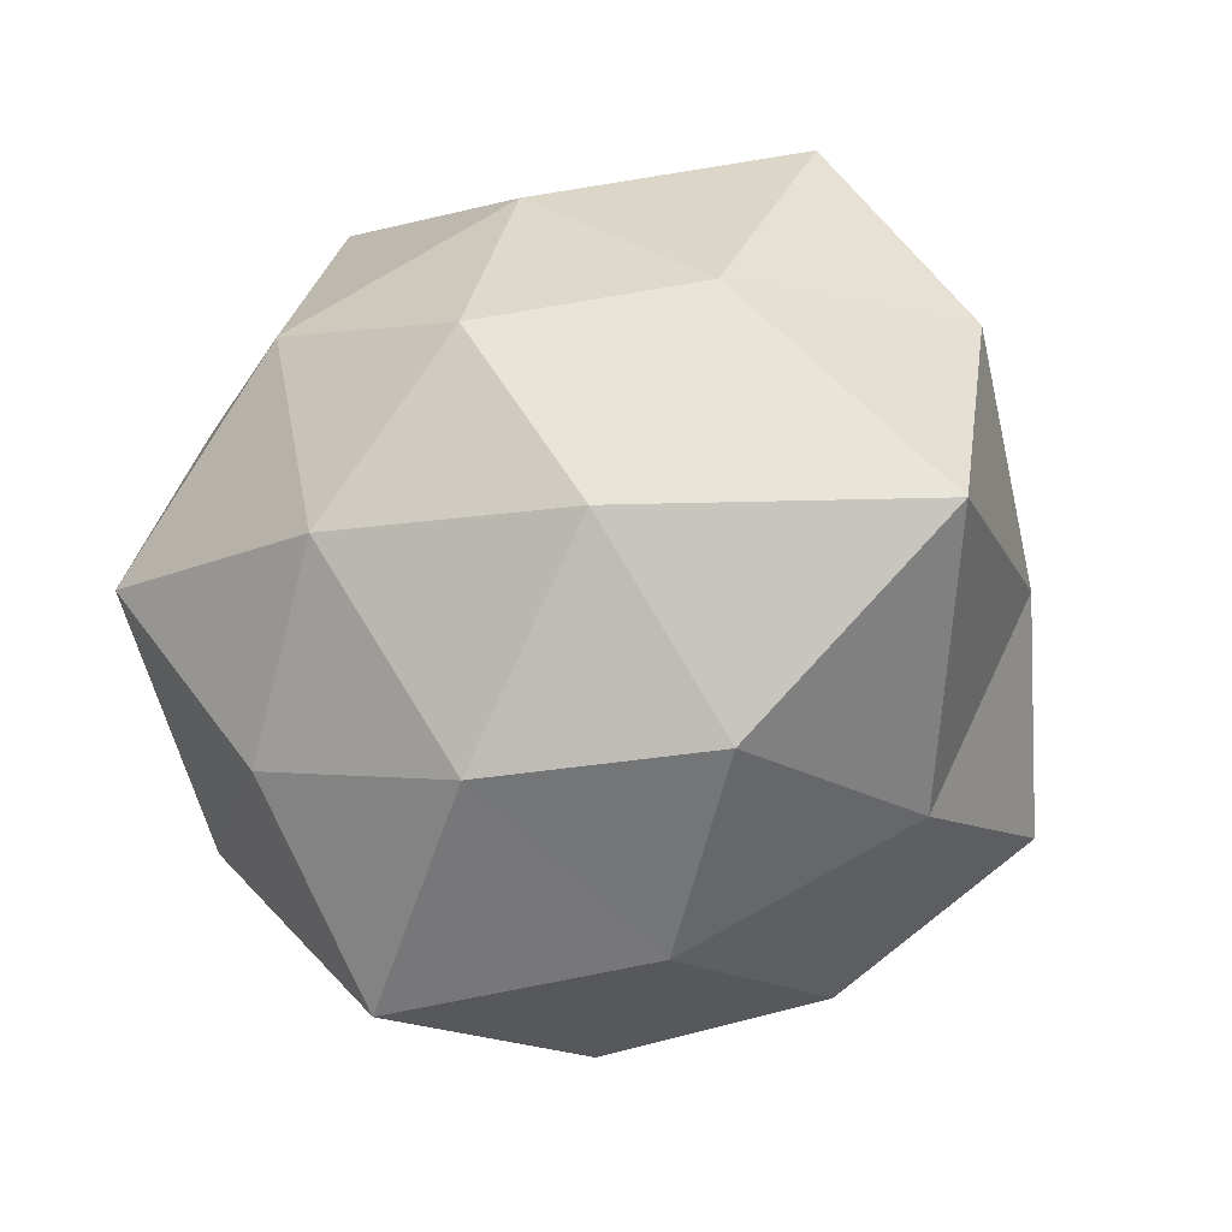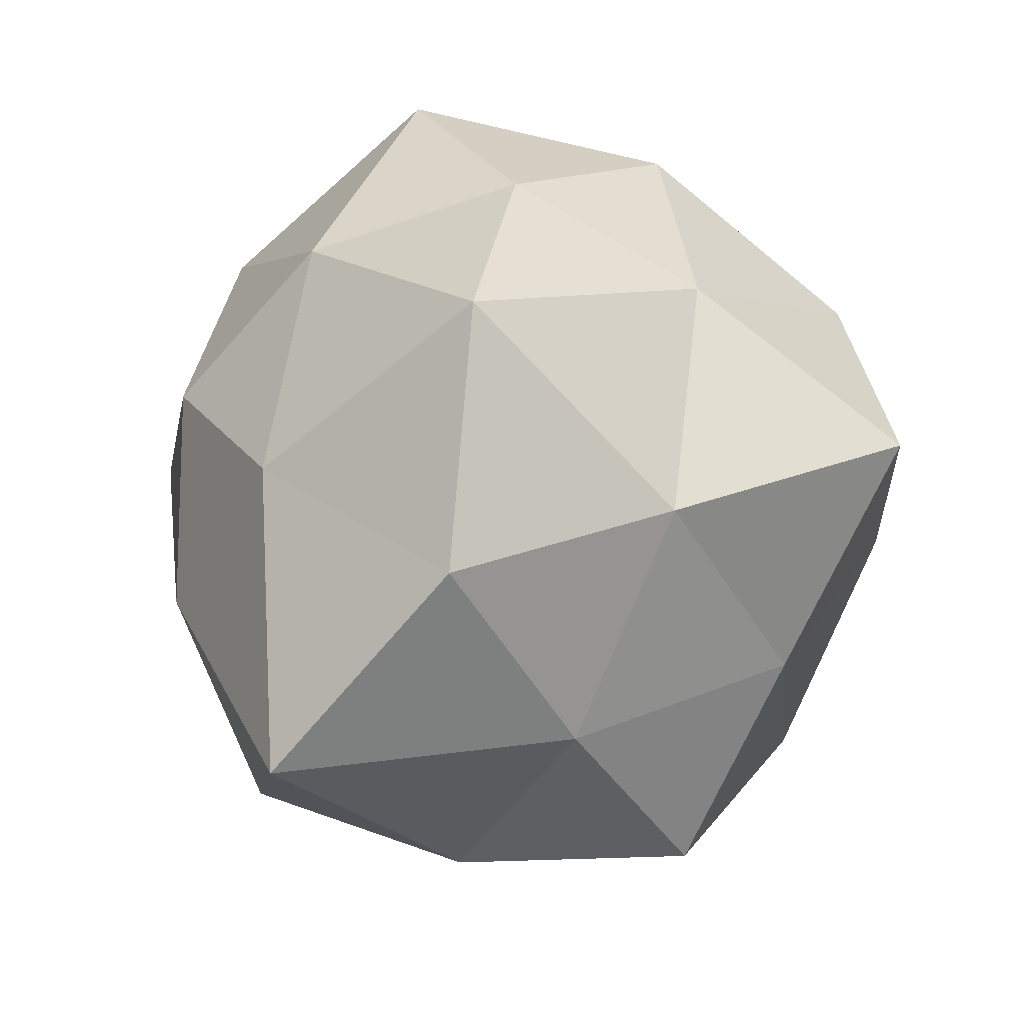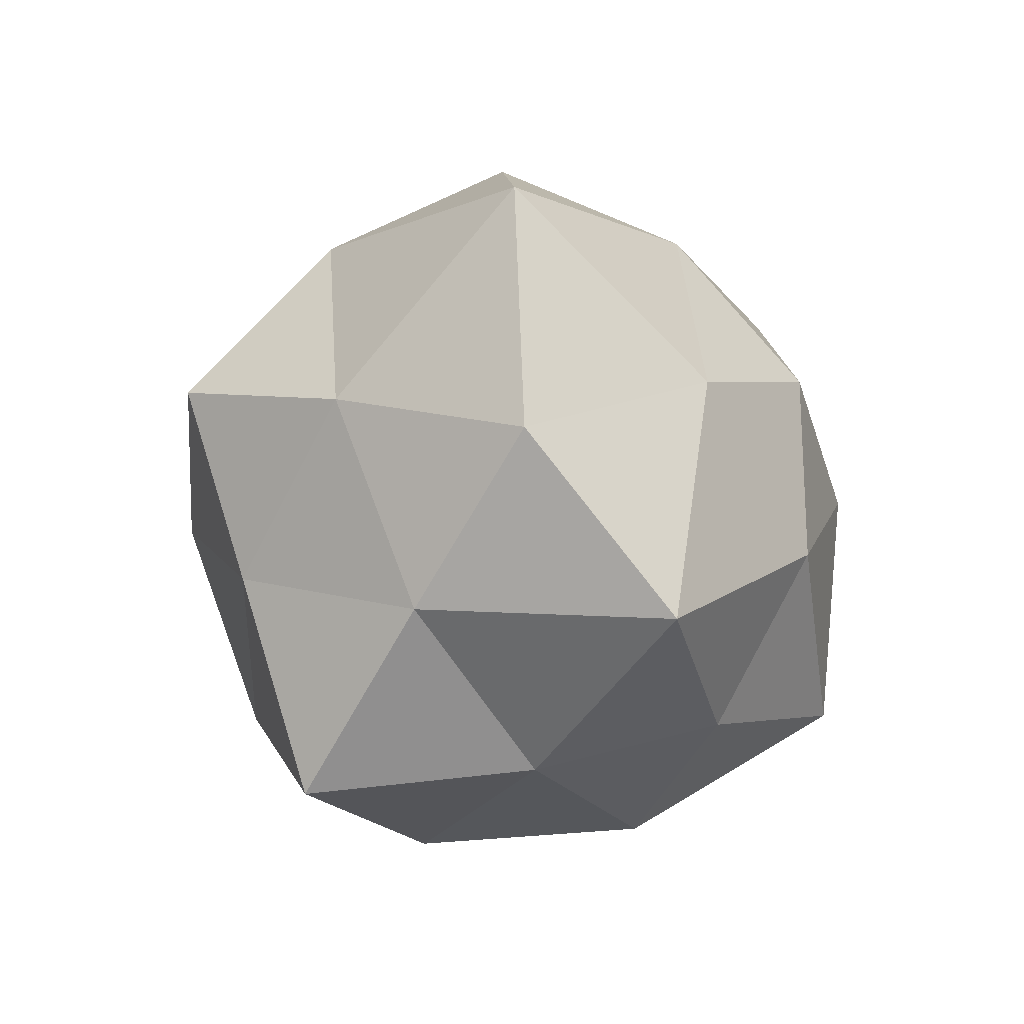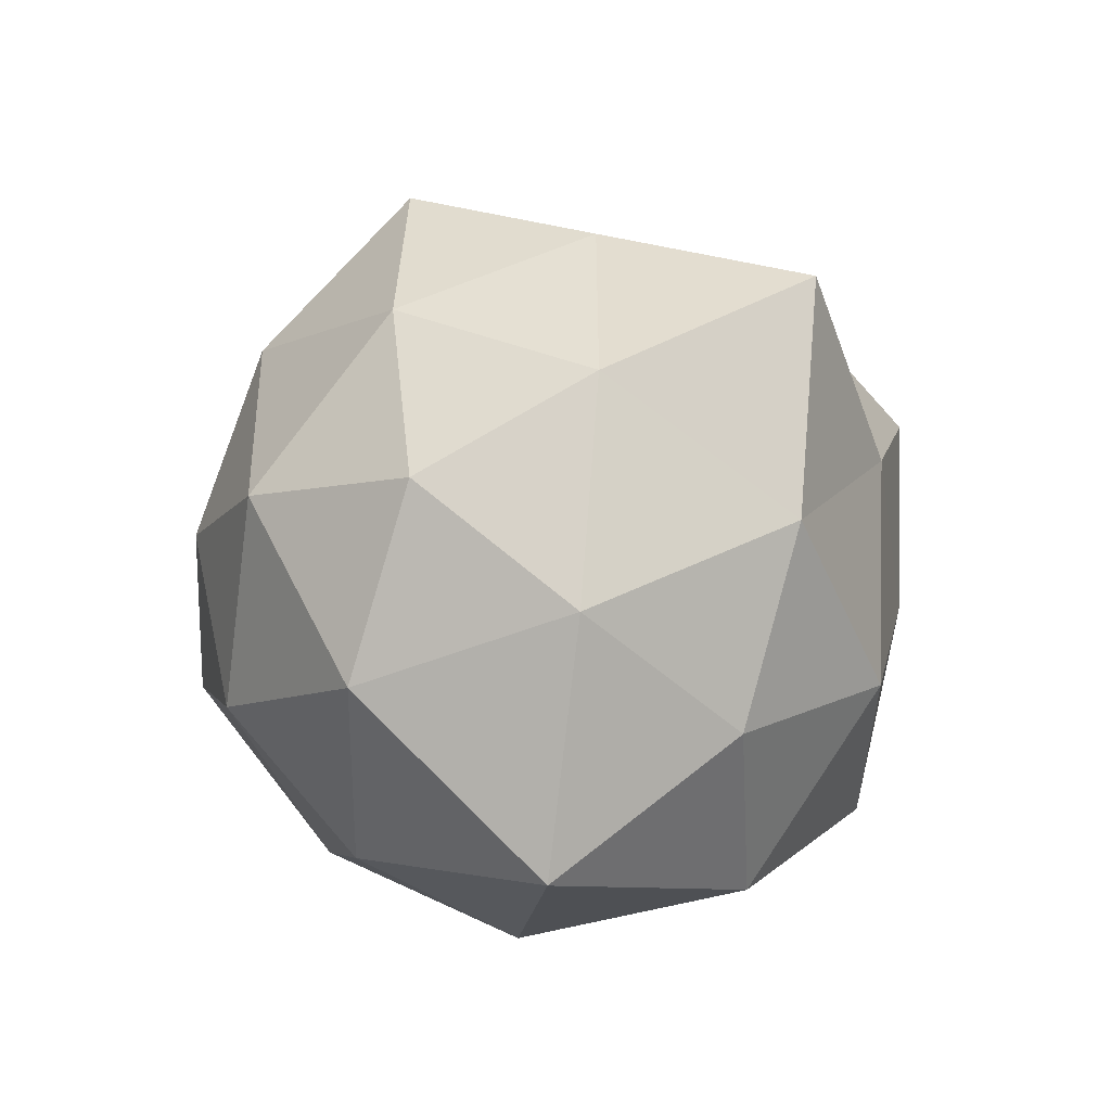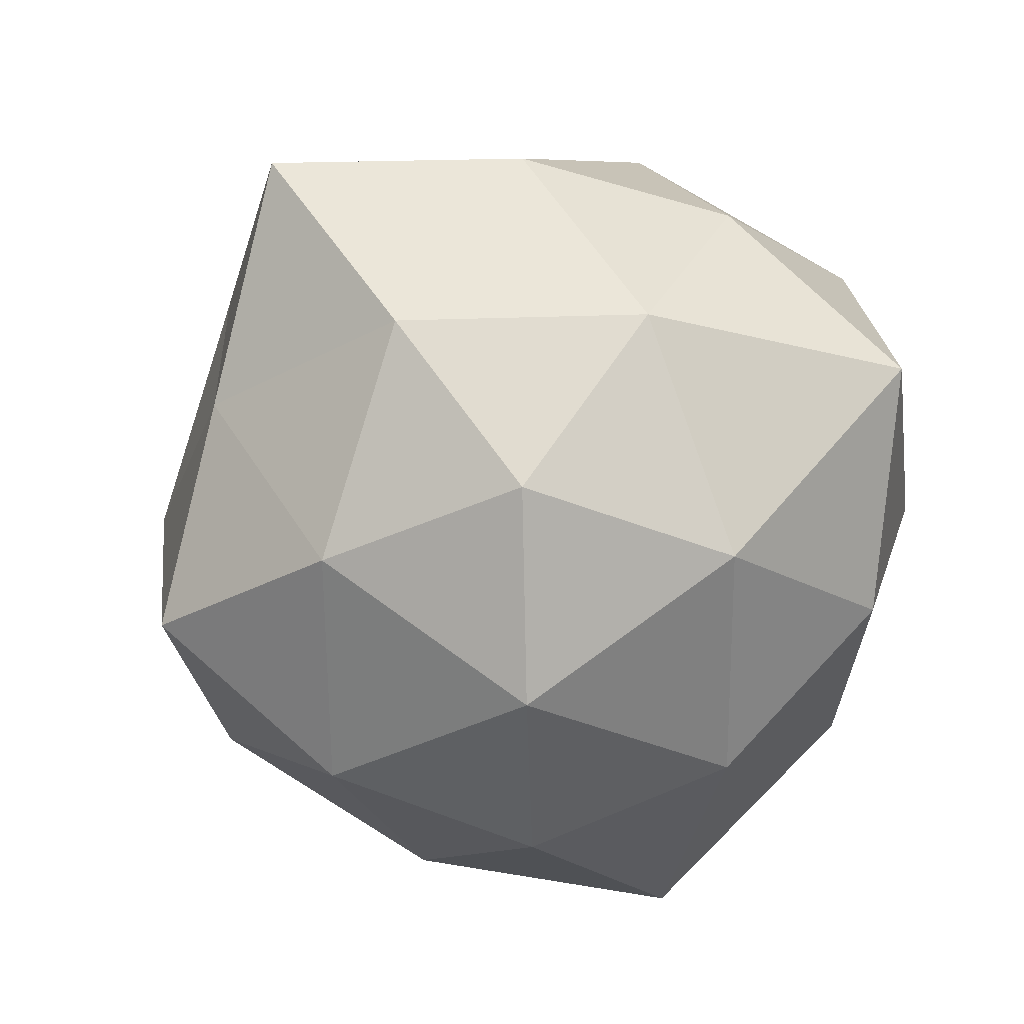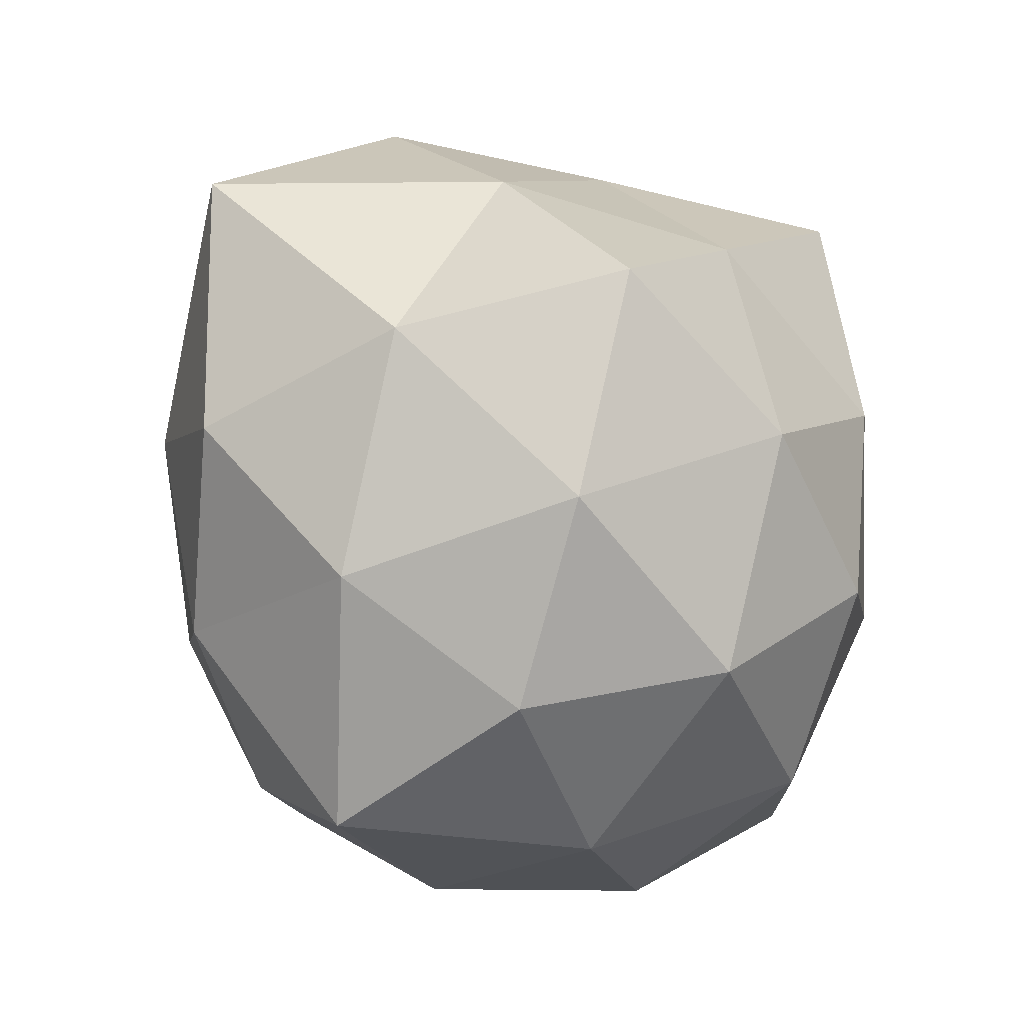
<metadata>
{"format":"obj","ext":"obj","renderer":"f3d","projection":"perspective","resolution":1024,"background":"white","views":[{"elev":-14.3,"azim":-35.5,"up":"+Y"},{"elev":35.3,"azim":27.7,"up":"+Y"},{"elev":45.4,"azim":144.8,"up":"+Z"},{"elev":-49.0,"azim":82.2,"up":"+Z"},{"elev":-30.4,"azim":127.8,"up":"+Y"},{"elev":-64.5,"azim":38.5,"up":"+Y"}]}
</metadata>
<code>
o Icosphere
v 0 -1 0
v 0.8145 -0.5008 0.586
v -0.2995 -0.4832 0.9127
v -0.8991 -0.4498 0.000259
v -0.2914 -0.4721 -0.8908
v 0.7236 -0.4472 -0.5257
v 0.3376 0.5276 0.983
v -0.7259 0.4486 0.5274
v -0.7441 0.459 -0.5397
v 0.2858 0.4618 -0.8739
v 1.104 0.5501 0.002162
v -0.000361 1.018 -0.001341
v -0.1627 -0.8517 0.5006
v 0.4333 -0.8668 0.3144
v 0.2748 -0.5484 0.84
v 0.8506 -0.5257 0
v 0.4255 -0.851 -0.3091
v -0.5879 -0.9523 0.00101
v -0.6904 -0.5274 0.5016
v -0.1636 -0.8567 -0.5034
v -0.6986 -0.5343 -0.5071
v 0.2731 -0.5456 -0.8343
v 0.9513 -1e-06 0.3091
v 0.9605 -0.000846 -0.3124
v 0.000317 0.003328 1.297
v 0.6044 -0.000511 0.8265
v -0.9511 0 0.309
v -0.5945 0.000136 0.8169
v -0.6118 -0.000257 -0.8388
v -1.067 -0.001907 -0.3439
v 0.5983 -0.000167 -0.8222
v 0.003786 -0.000549 -1.192
v 0.7126 0.5405 0.5147
v -0.2747 0.5484 0.8392
v -0.8686 0.5357 0.000493
v -0.2876 0.5779 -0.8783
v 0.7189 0.5502 -0.5252
v 0.1972 1.035 0.594
v 0.5258 0.8507 -0
v -0.4329 0.8638 0.3132
v -0.4841 0.9664 -0.3462
v 0.169 0.8782 -0.5153
f 1 14 13
f 2 14 16
f 1 13 18
f 1 18 20
f 1 20 17
f 2 16 23
f 3 15 25
f 4 19 27
f 5 21 29
f 6 22 31
f 2 23 26
f 3 25 28
f 4 27 30
f 5 29 32
f 6 31 24
f 7 33 38
f 8 34 40
f 9 35 41
f 10 36 42
f 11 37 39
f 39 42 12
f 39 37 42
f 37 10 42
f 42 41 12
f 42 36 41
f 36 9 41
f 41 40 12
f 41 35 40
f 35 8 40
f 40 38 12
f 40 34 38
f 34 7 38
f 38 39 12
f 38 33 39
f 33 11 39
f 24 37 11
f 24 31 37
f 31 10 37
f 32 36 10
f 32 29 36
f 29 9 36
f 30 35 9
f 30 27 35
f 27 8 35
f 28 34 8
f 28 25 34
f 25 7 34
f 26 33 7
f 26 23 33
f 23 11 33
f 31 32 10
f 31 22 32
f 22 5 32
f 29 30 9
f 29 21 30
f 21 4 30
f 27 28 8
f 27 19 28
f 19 3 28
f 25 26 7
f 25 15 26
f 15 2 26
f 23 24 11
f 23 16 24
f 16 6 24
f 17 22 6
f 17 20 22
f 20 5 22
f 20 21 5
f 20 18 21
f 18 4 21
f 18 19 4
f 18 13 19
f 13 3 19
f 16 17 6
f 16 14 17
f 14 1 17
f 13 15 3
f 13 14 15
f 14 2 15

</code>
